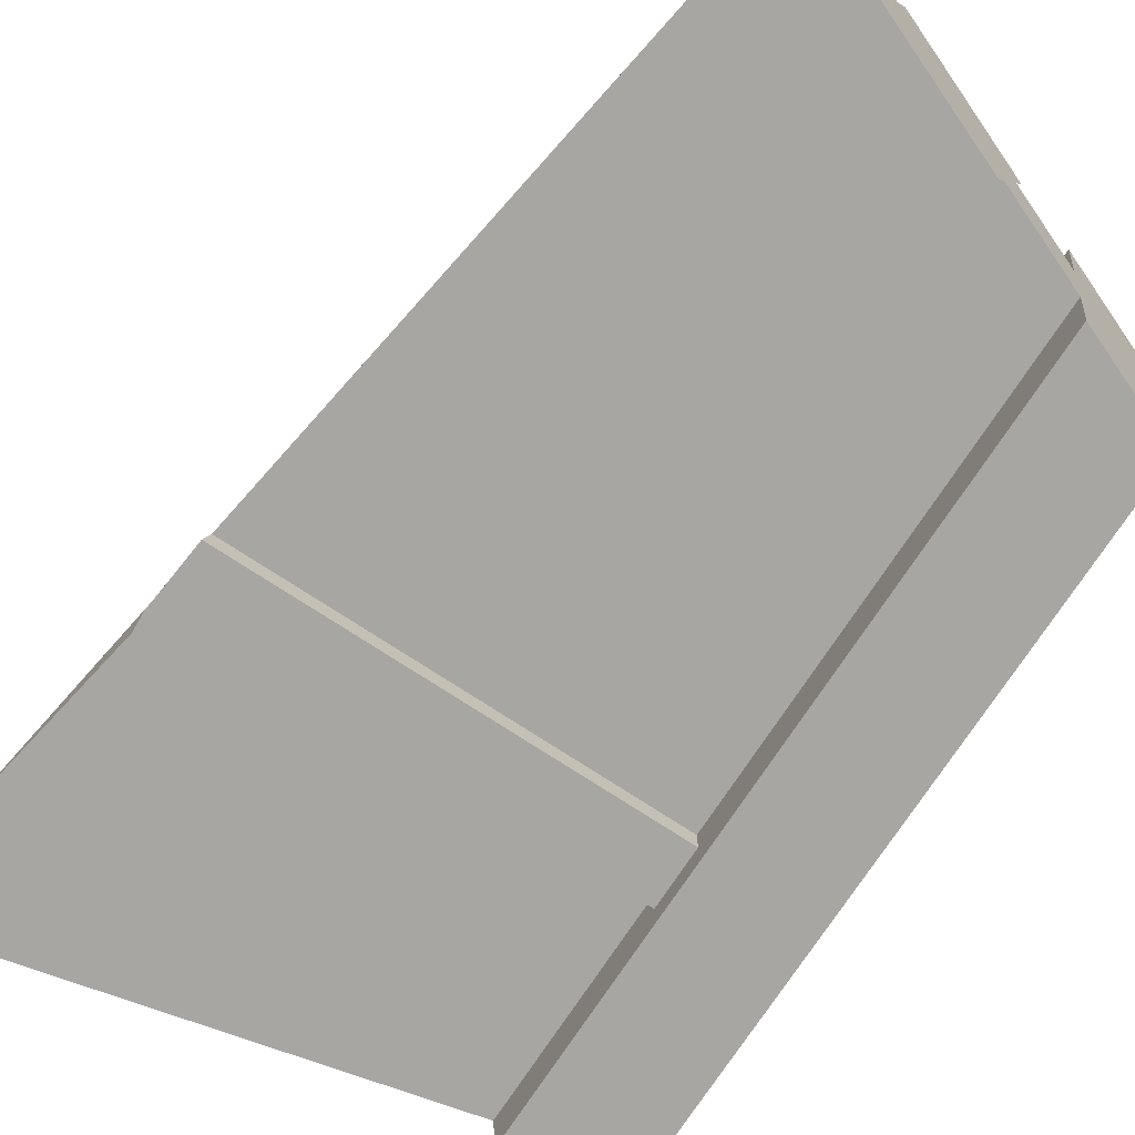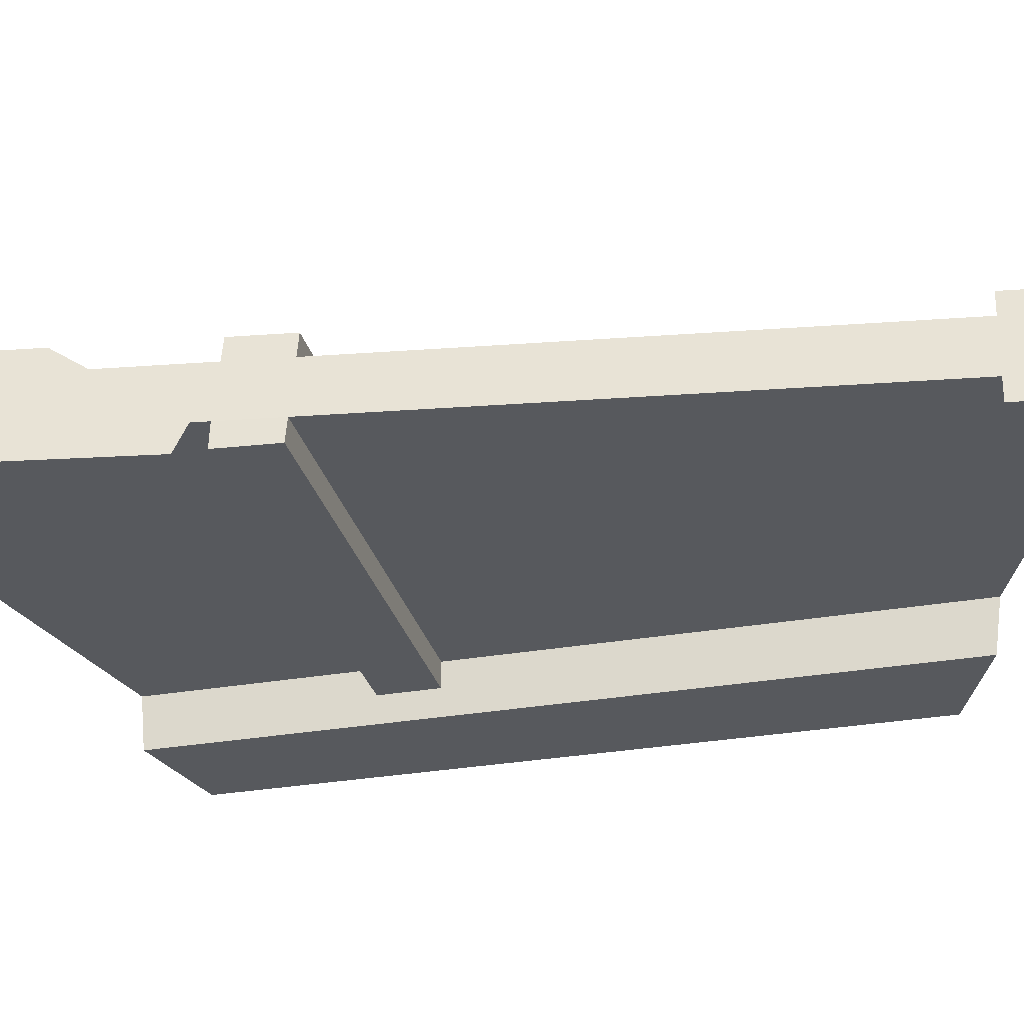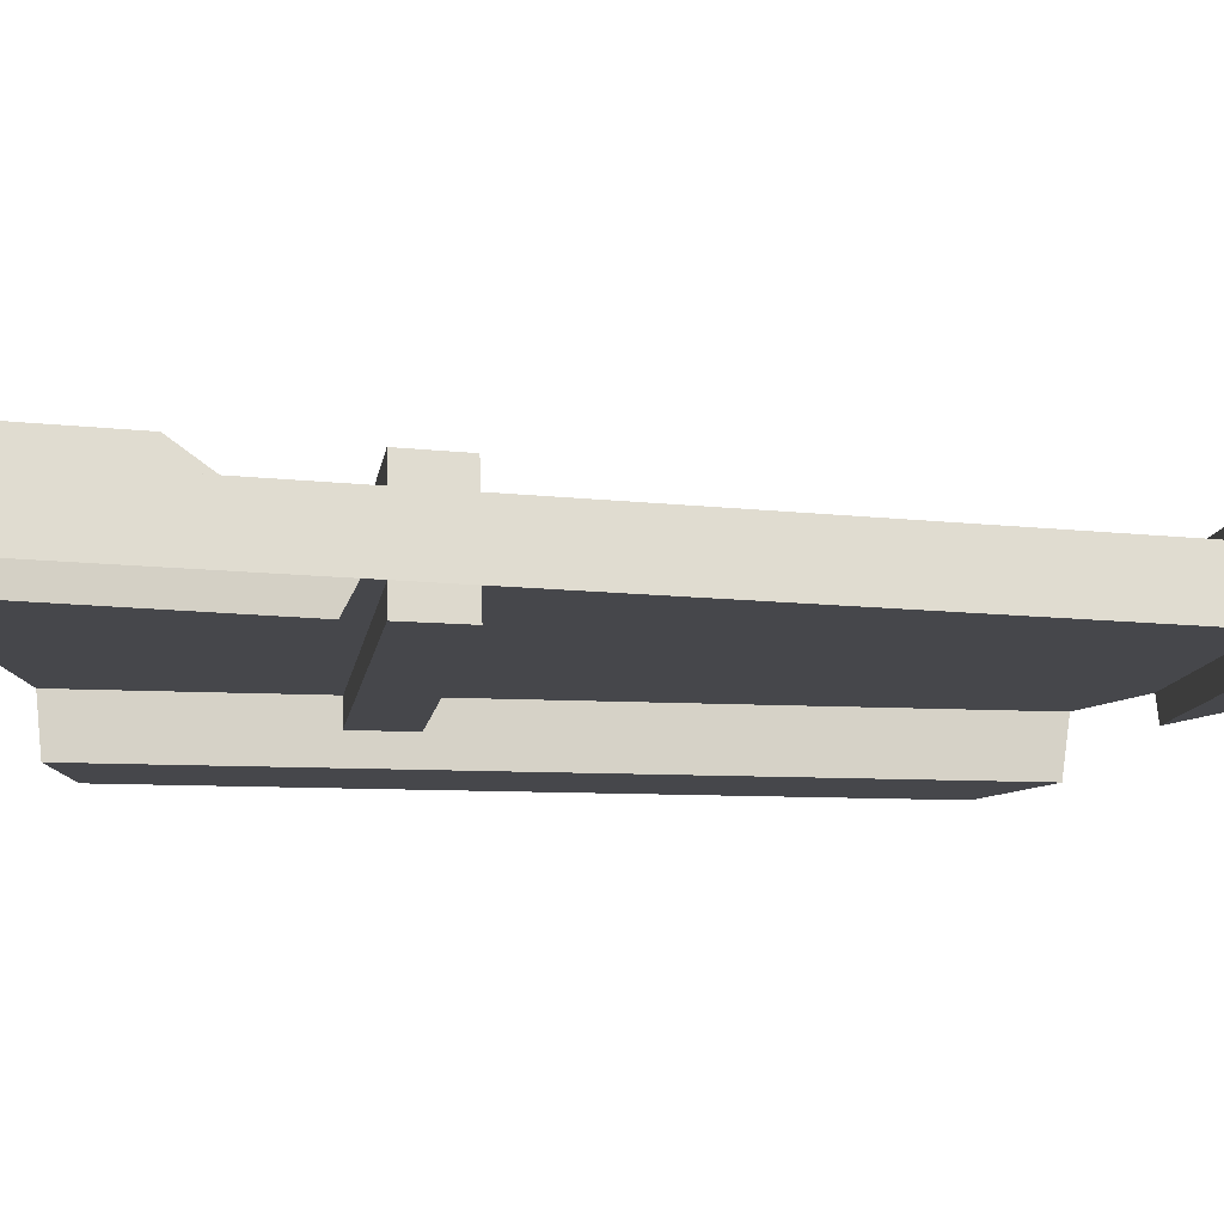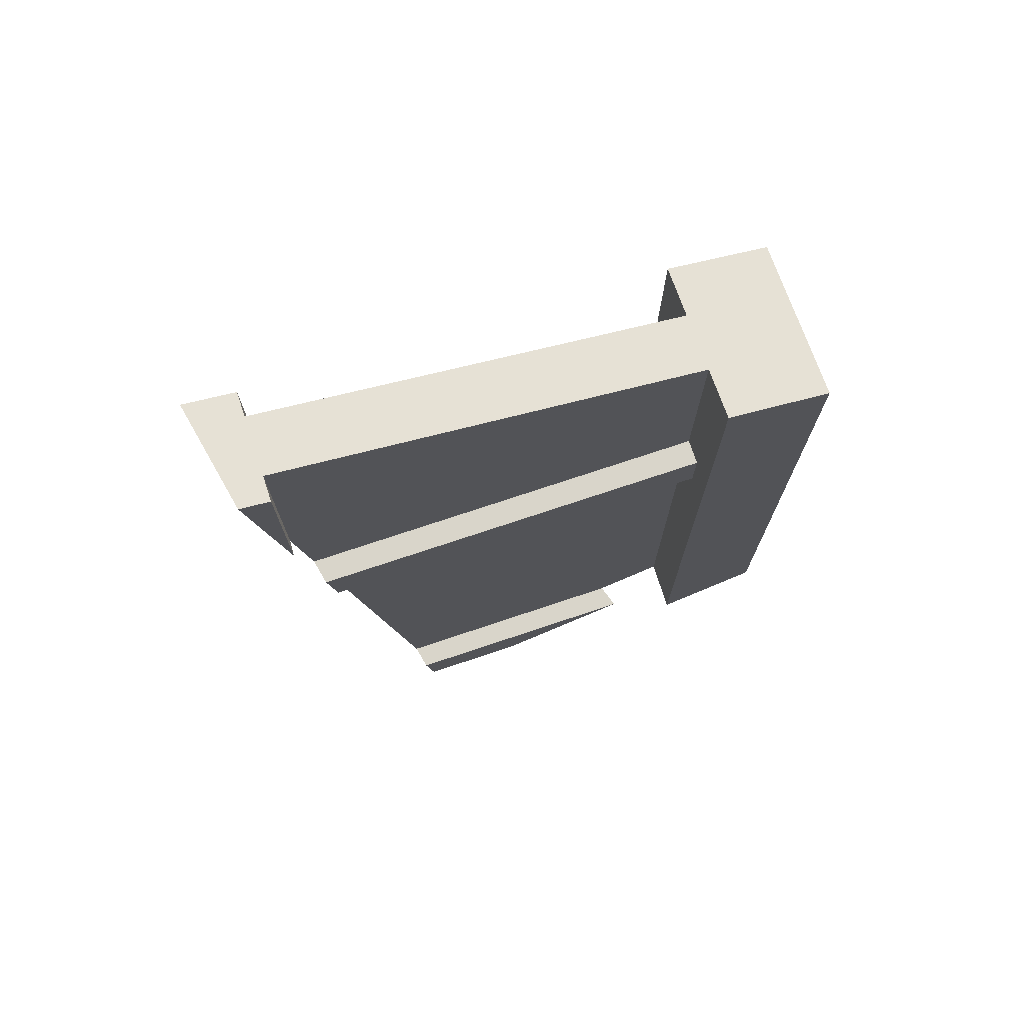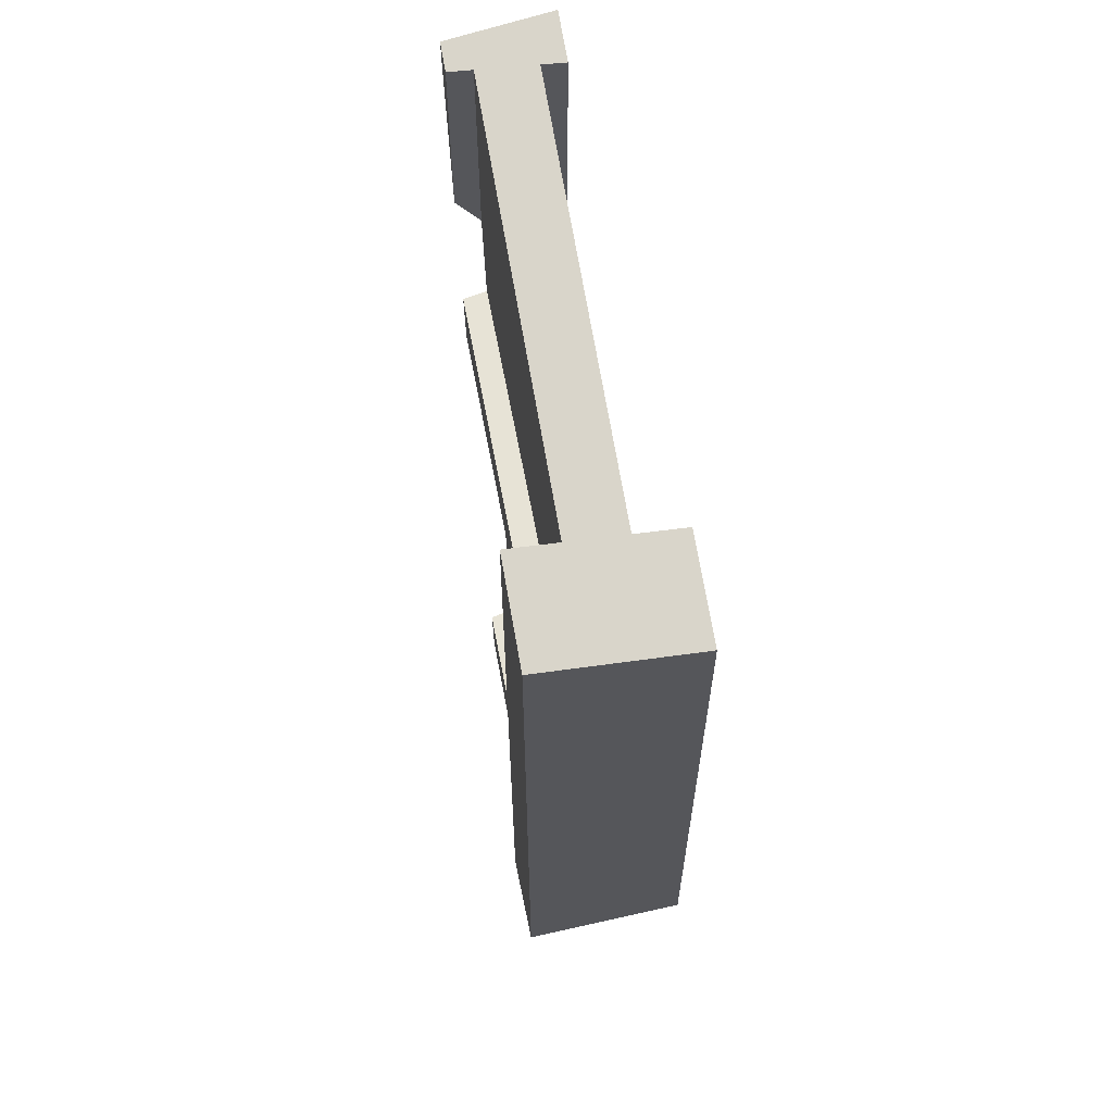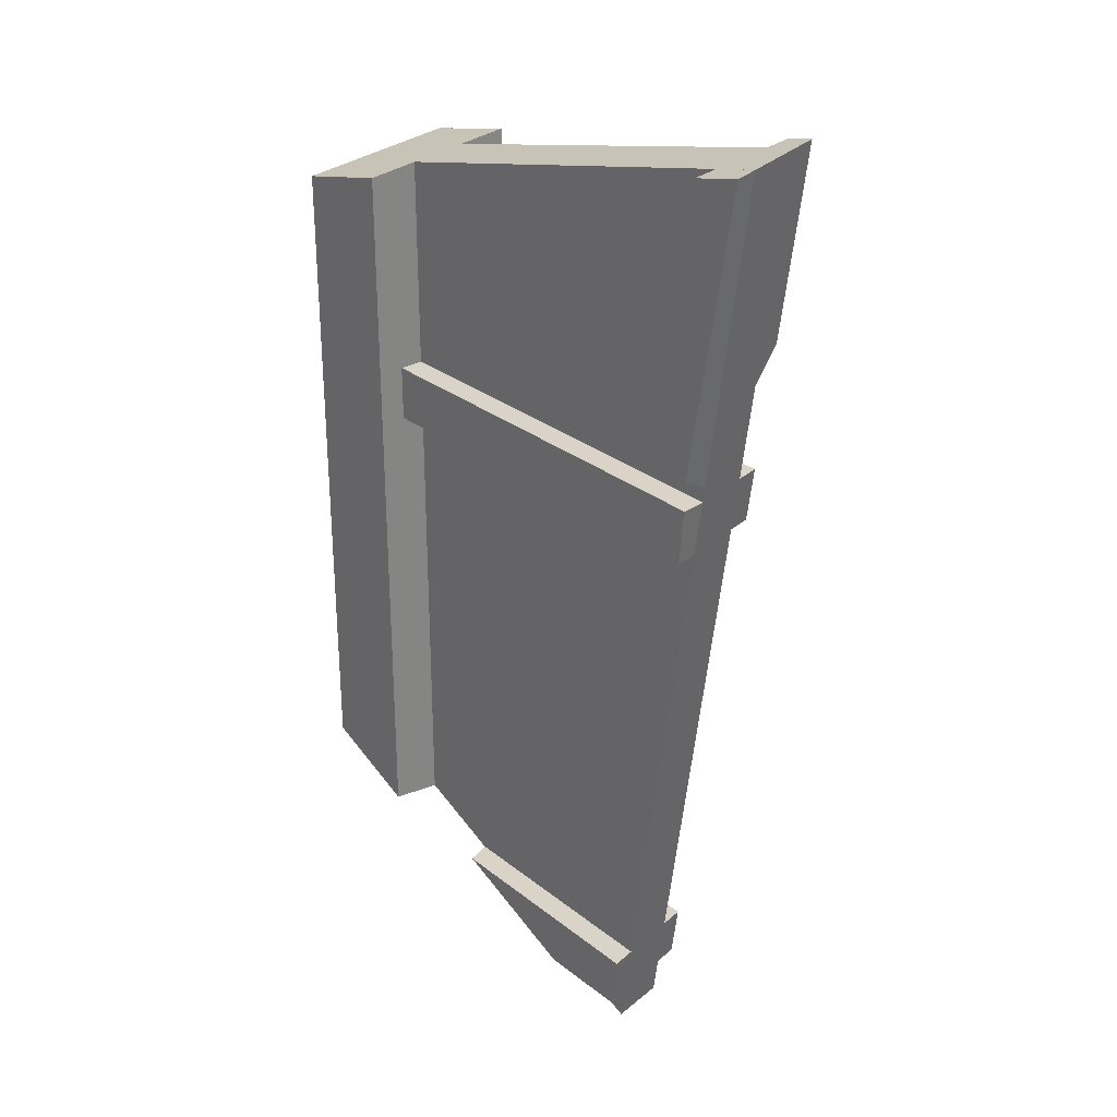
<metadata>
{"format":"obj","ext":"obj","renderer":"f3d","projection":"perspective","resolution":1024,"background":"white","views":[{"elev":-74.0,"azim":-33.3,"up":"+Z"},{"elev":-29.6,"azim":-75.5,"up":"+Z"},{"elev":-10.8,"azim":-98.0,"up":"+Z"},{"elev":74.4,"azim":-18.5,"up":"+Y"},{"elev":62.7,"azim":79.5,"up":"+Y"},{"elev":28.7,"azim":-130.6,"up":"+Y"}]}
</metadata>
<code>
g DojoWallShard06
v -0.6965 0.5704 -0.16
v -0.6965 1.402 -0.16
v -0.8439 1.438 -0.16
v -0.6965 1.434 0.16
v -0.6965 0.8796 0.16
v -0.7806 1.454 0.16
v -0.6965 0.4872 -0.16
v -0.6805 0.3215 -0.16
v 0.5389 0.3215 -0.16
v 0.5389 0.4872 -0.16
v 0.5389 0.4872 -0.08696
v -0.6898 0.4872 -0.08696
v -0.6965 0.4872 -0.16
v 0.5389 0.4872 -0.16
v -0.6965 0.5331 -0.08696
v -0.6965 1.41 -0.08696
v -0.6965 1.402 -0.16
v -0.6965 0.5704 -0.16
v -0.6655 0.3215 -0.08696
v 0.5389 0.3215 -0.08696
v 0.5389 0.3215 -0.16
v -0.6805 0.3215 -0.16
v -0.6965 1.427 0.08696
v -0.6965 0.7772 0.08696
v -0.6965 0.8796 0.16
v -0.6965 1.434 0.16
v -0.07727 -1.336 0.08696
v -0.3871 -1.336 0.08696
v -0.3721 -1.336 0.16
v -0.05223 -1.336 0.16
v -0.3963 -1.17 0.16
v 0.3585 -1.17 0.16
v -0.05223 -1.336 0.16
v -0.3721 -1.336 0.16
v -0.4113 -1.17 0.08696
v 0.3335 -1.17 0.08696
v 0.3585 -1.17 0.16
v -0.3963 -1.17 0.16
v 0.8439 -0.9856 0.2395
v 0.8439 1.075 0.2395
v 0.8439 1.027 -0.2395
v 0.8439 -0.9193 -0.2395
v 0.5389 -1.063 -0.08696
v 0.5389 1.115 -0.08696
v -0.8295 1.441 -0.08696
v -0.4068 -1.445 -0.08696
v 0.8439 -0.9193 -0.2395
v 0.8439 1.027 -0.2395
v 0.5389 1.1 -0.2395
v 0.5389 -1.042 -0.2395
v 0.5389 -1.042 -0.2395
v 0.5389 1.1 -0.2395
v 0.5389 1.115 -0.08696
v 0.5389 -1.063 -0.08696
v 0.8439 1.075 0.2395
v 0.8439 -0.9856 0.2395
v 0.5389 -1.109 0.2395
v 0.5389 1.148 0.2395
v 0.5389 1.148 0.2395
v 0.5389 -1.109 0.2395
v 0.5389 -1.088 0.08696
v 0.5389 1.132 0.08696
v -0.7951 1.45 0.08696
v 0.5389 1.132 0.08696
v 0.5389 -1.088 0.08696
v -0.3698 -1.454 0.08696
v 0.2739 -1.17 -0.08696
v -0.4471 -1.17 -0.08696
v -0.4621 -1.17 -0.16
v 0.2488 -1.17 -0.16
v -0.4378 -1.336 -0.16
v -0.1619 -1.336 -0.16
v 0.2488 -1.17 -0.16
v -0.4621 -1.17 -0.16
v -0.4228 -1.336 -0.08696
v -0.1369 -1.336 -0.08696
v -0.1619 -1.336 -0.16
v -0.4378 -1.336 -0.16
v 0.5389 0.3215 0.08696
v -0.6298 0.3215 0.08696
v -0.6148 0.3215 0.16
v 0.5389 0.3215 0.16
v -0.639 0.4872 0.16
v 0.5389 0.4872 0.16
v 0.5389 0.3215 0.16
v -0.6148 0.3215 0.16
v -0.654 0.4872 0.08696
v 0.5389 0.4872 0.08696
v 0.5389 0.4872 0.16
v -0.639 0.4872 0.16
v 0.5389 1.148 0.2395
v 0.5389 1.1 -0.2395
v 0.8439 1.027 -0.2395
v 0.8439 1.075 0.2395
v -0.7951 1.45 0.08696
v -0.8295 1.441 -0.08696
v 0.5389 1.115 -0.08696
v 0.5389 1.132 0.08696
v -0.8295 1.441 -0.08696
v -0.7951 1.45 0.08696
v -0.3698 -1.454 0.08696
v -0.4068 -1.445 -0.08696
v 0.5389 -1.088 0.08696
v 0.5389 -1.063 -0.08696
v -0.4068 -1.445 -0.08696
v -0.3698 -1.454 0.08696
v 0.8439 -0.9856 0.2395
v 0.8439 -0.9193 -0.2395
v 0.5389 -1.042 -0.2395
v 0.5389 -1.109 0.2395
v -0.1369 -1.336 -0.08696
v 0.2739 -1.17 -0.08696
v 0.2488 -1.17 -0.16
v -0.1619 -1.336 -0.16
v 0.3335 -1.17 0.08696
v -0.07727 -1.336 0.08696
v -0.05223 -1.336 0.16
v 0.3585 -1.17 0.16
v -0.4378 -1.336 -0.16
v -0.4621 -1.17 -0.16
v -0.4471 -1.17 -0.08696
v -0.4228 -1.336 -0.08696
v -0.3963 -1.17 0.16
v -0.3721 -1.336 0.16
v -0.3871 -1.336 0.08696
v -0.4113 -1.17 0.08696
v -0.639 0.4872 0.16
v -0.6148 0.3215 0.16
v -0.6298 0.3215 0.08696
v -0.654 0.4872 0.08696
v -0.7806 1.454 0.16
v -0.7951 1.45 0.08696
v -0.6965 1.427 0.08696
v -0.6965 1.434 0.16
v -0.6965 0.8796 0.16
v -0.6965 0.7772 0.08696
v -0.7951 1.45 0.08696
v -0.7806 1.454 0.16
v -0.6898 0.4872 -0.08696
v -0.6655 0.3215 -0.08696
v -0.6805 0.3215 -0.16
v -0.6965 0.4872 -0.16
v -0.6965 1.402 -0.16
v -0.6965 1.41 -0.08696
v -0.8295 1.441 -0.08696
v -0.8439 1.438 -0.16
v -0.6965 0.5704 -0.16
v -0.8439 1.438 -0.16
v -0.8295 1.441 -0.08696
v -0.6965 0.5331 -0.08696
g DojoWallShard06_0
f 3 2 1
f 6 5 4
f 9 8 7
f 10 9 7
f 13 12 11
f 14 13 11
f 17 16 15
f 18 17 15
f 21 20 19
f 22 21 19
f 25 24 23
f 26 25 23
f 29 28 27
f 30 29 27
f 33 32 31
f 34 33 31
f 37 36 35
f 38 37 35
f 41 40 39
f 42 41 39
f 45 44 43
f 46 45 43
f 49 48 47
f 50 49 47
f 53 52 51
f 54 53 51
f 57 56 55
f 58 57 55
f 61 60 59
f 62 61 59
f 65 64 63
f 66 65 63
f 69 68 67
f 70 69 67
f 73 72 71
f 74 73 71
f 77 76 75
f 78 77 75
f 81 80 79
f 82 81 79
f 85 84 83
f 86 85 83
f 89 88 87
f 90 89 87
f 93 92 91
f 94 93 91
f 97 96 95
f 98 97 95
f 101 100 99
f 102 101 99
f 105 104 103
f 106 105 103
f 109 108 107
f 110 109 107
f 113 112 111
f 114 113 111
f 117 116 115
f 118 117 115
f 121 120 119
f 122 121 119
f 125 124 123
f 126 125 123
f 129 128 127
f 130 129 127
f 133 132 131
f 134 133 131
f 137 136 135
f 138 137 135
f 141 140 139
f 142 141 139
f 145 144 143
f 146 145 143
f 149 148 147
f 150 149 147

</code>
